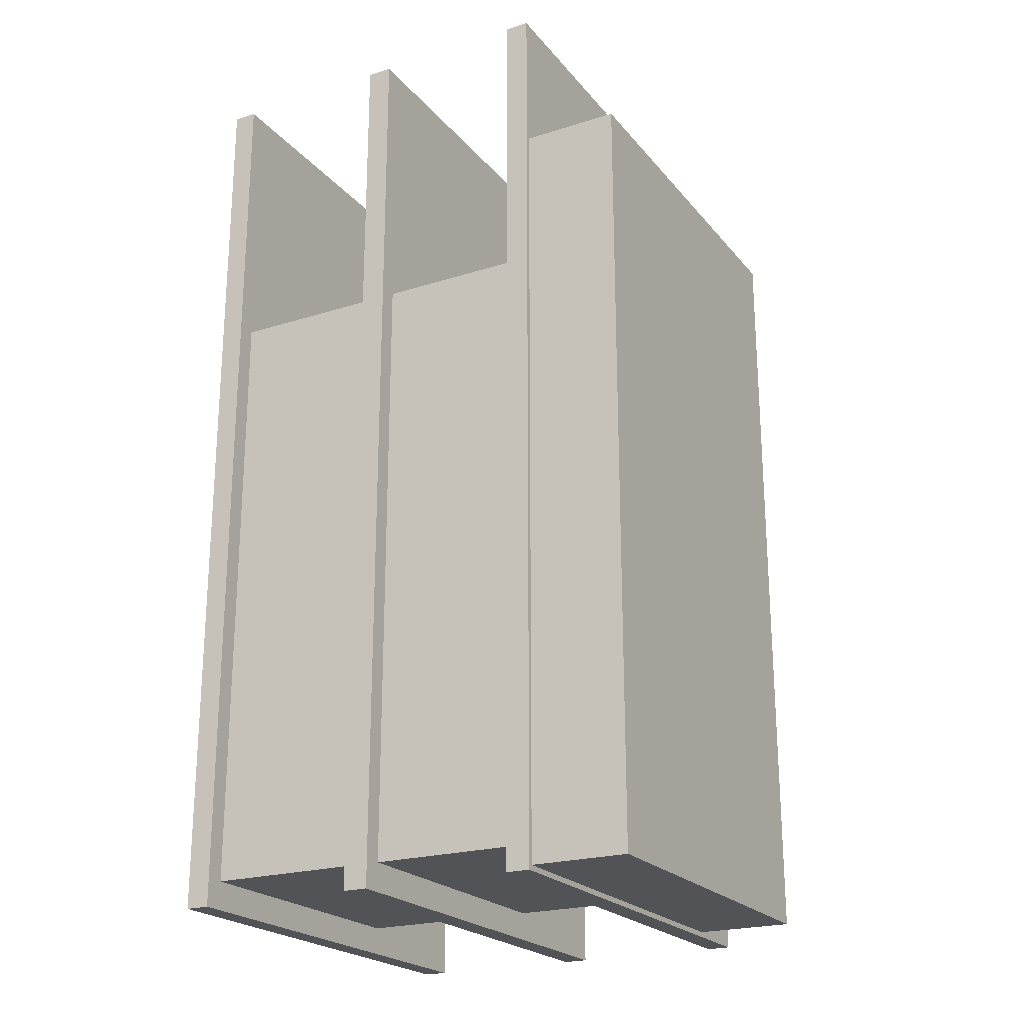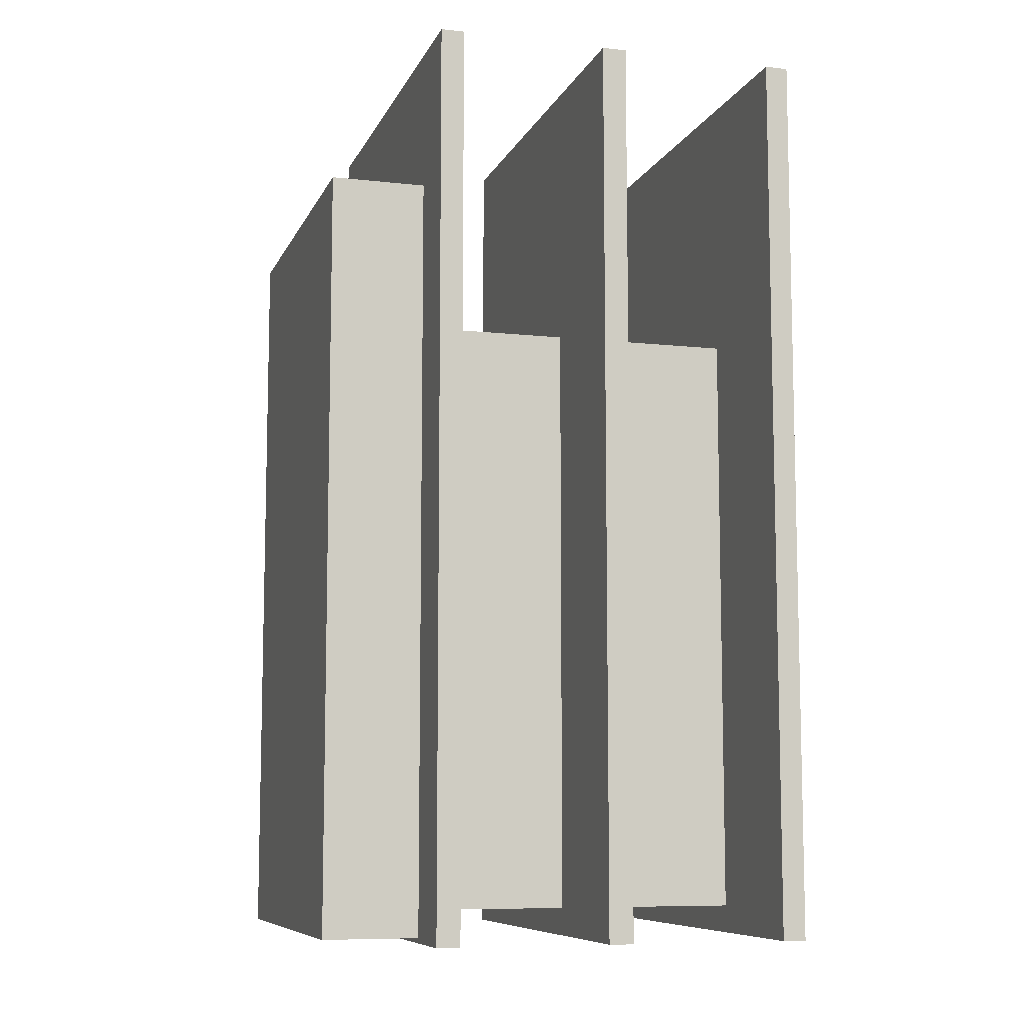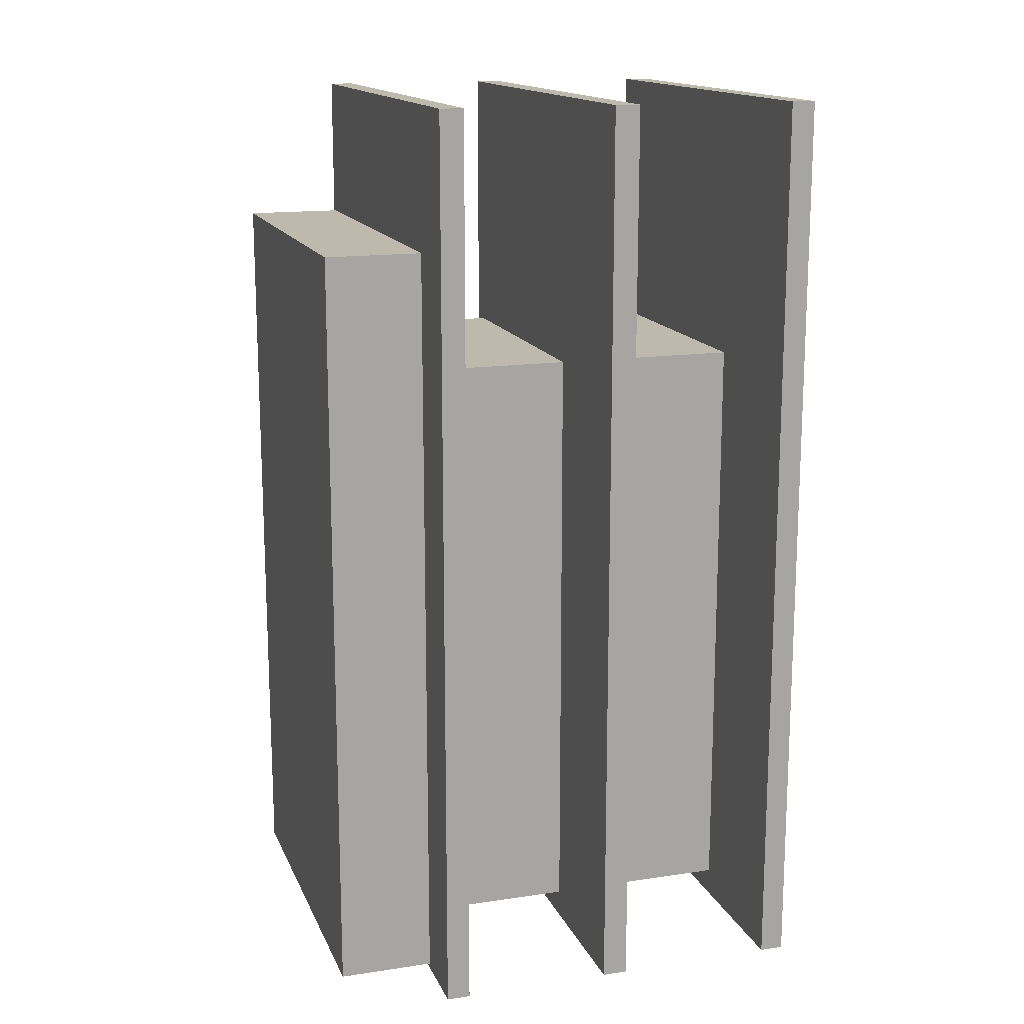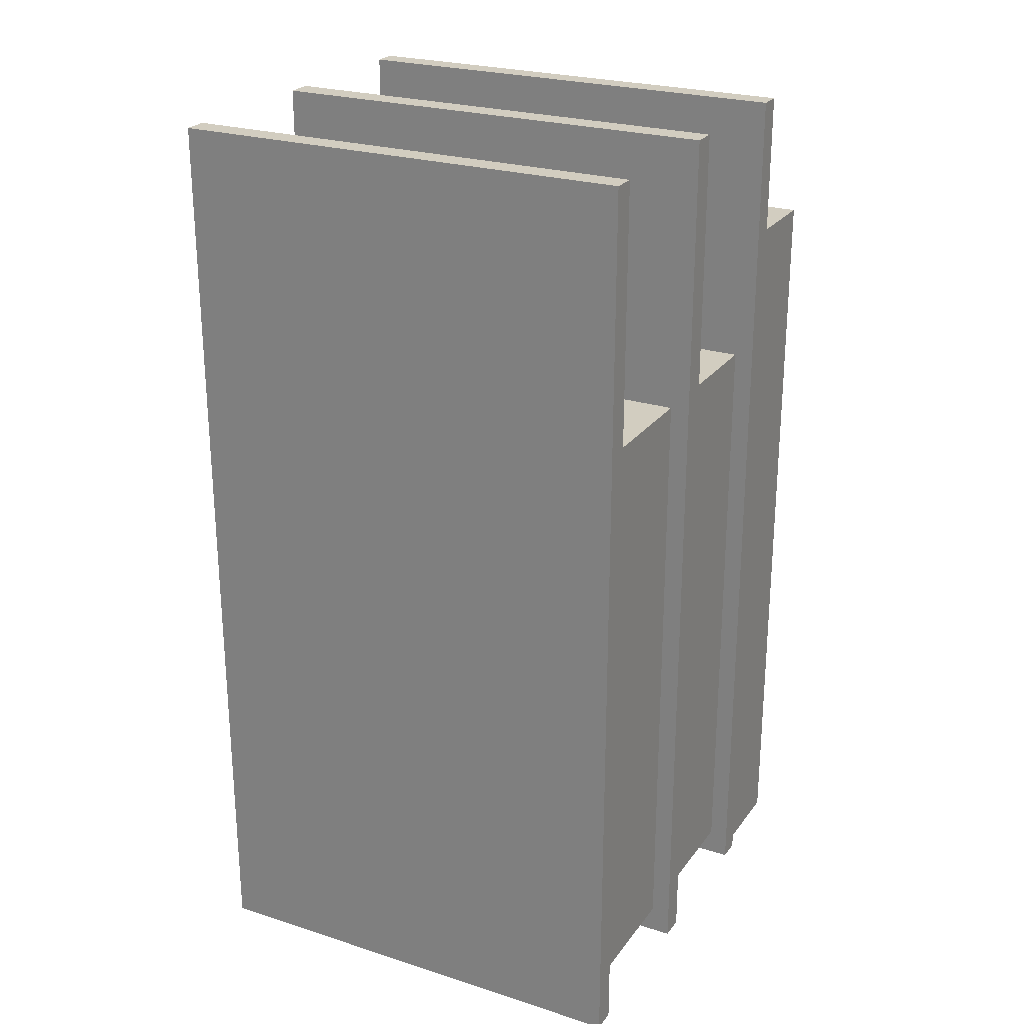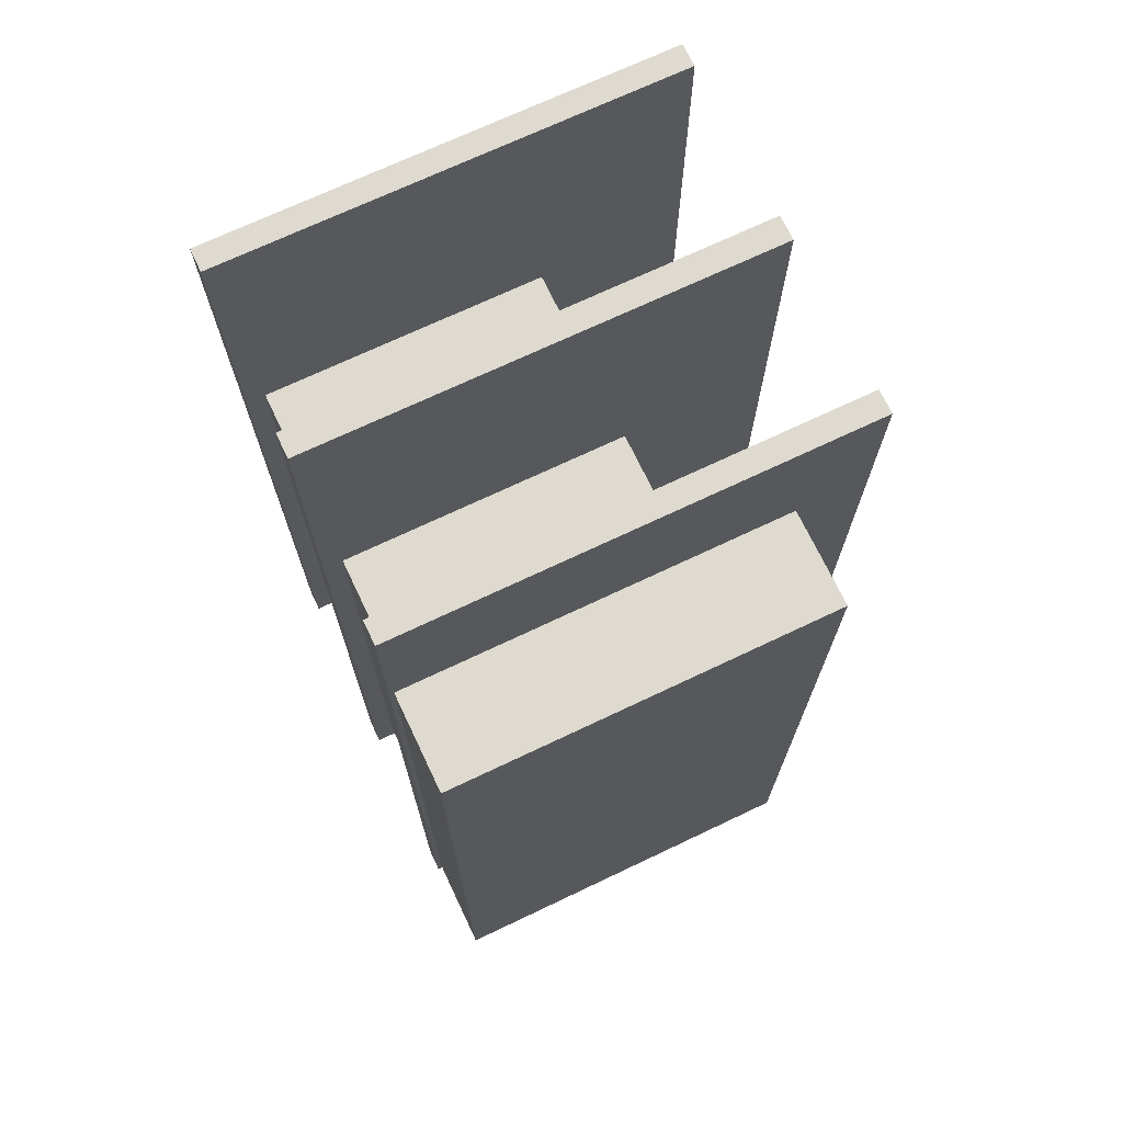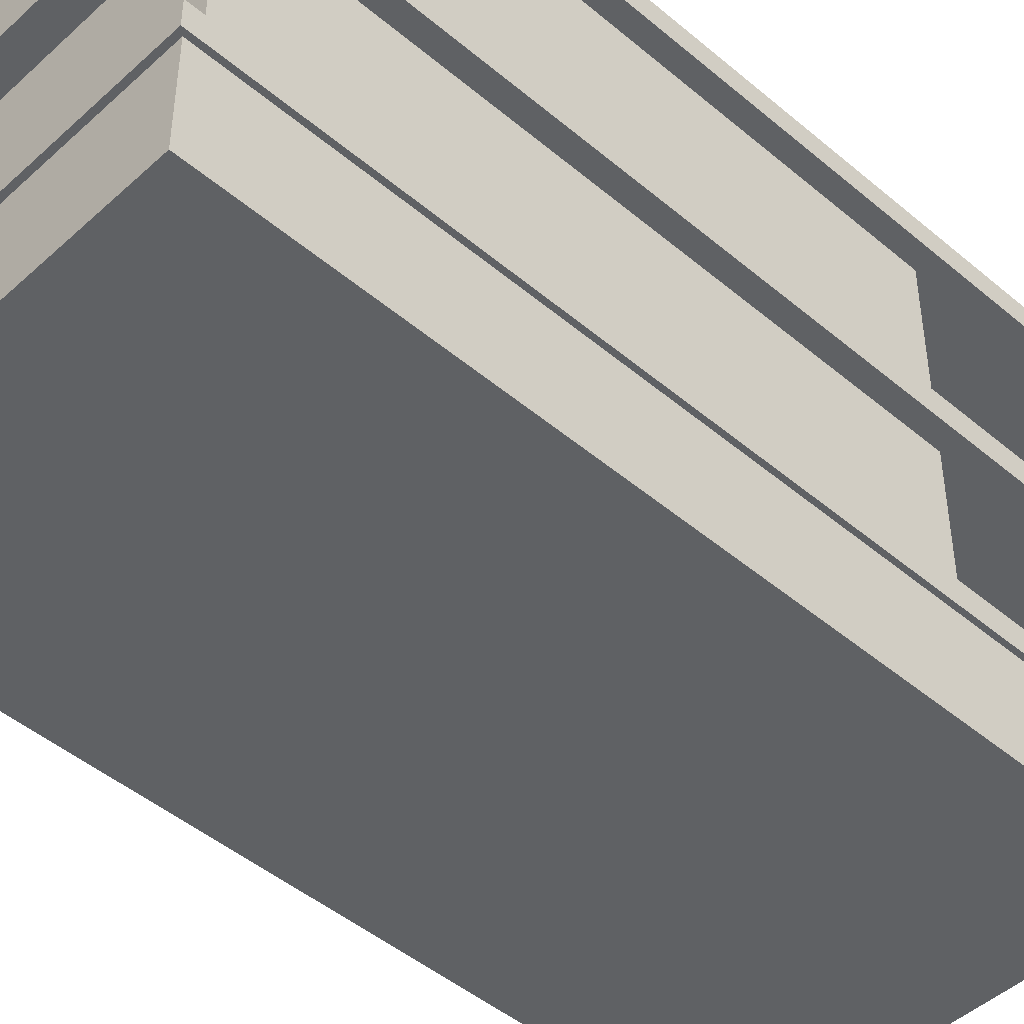
<metadata>
{"format":"obj","ext":"obj","renderer":"f3d","projection":"perspective","resolution":1024,"background":"white","views":[{"elev":-22.3,"azim":-61.3,"up":"+Z"},{"elev":-8.6,"azim":73.4,"up":"+Z"},{"elev":15.3,"azim":72.4,"up":"+Z"},{"elev":24.7,"azim":-152.5,"up":"+Z"},{"elev":71.0,"azim":-25.4,"up":"+Z"},{"elev":-46.5,"azim":-133.9,"up":"+Y"}]}
</metadata>
<code>
o Cube_Table
o Cube_Table
v 6.021 0.6306 -1.912
v 9.356 0.6306 -8.618
v 6.021 0.6306 -8.618
v 9.356 0.6306 -1.912
v 5.981 3.969 -0.6634
v 5.981 3.969 -8.663
v 9.981 3.969 -8.663
v 9.981 3.969 -0.6634
v 5.981 3.761 -0.6634
v 5.981 3.761 -8.663
v 9.981 3.761 -8.663
v 9.981 3.761 -0.6634
v 5.981 2.368 -8.663
v 9.981 2.368 -8.663
v 9.981 2.368 -0.6634
v 5.981 2.368 -0.6634
v 5.981 2.15 -8.663
v 9.981 2.15 -8.663
v 9.981 2.15 -0.6634
v 5.981 2.15 -0.6634
v 5.981 0.8369 -8.663
v 9.981 0.8369 -8.663
v 9.981 0.8369 -0.6634
v 5.981 0.8369 -0.6634
v 5.981 0.6306 -8.663
v 9.981 0.6306 -8.663
v 9.981 0.6306 -0.6634
v 5.981 0.6306 -0.6634
v 6.021 -0.2083 -1.912
v 9.356 -0.2083 -8.618
v 6.021 -0.2083 -8.618
v 9.356 -0.2083 -1.912
v 6.149 2.15 -8.417
v 8.688 2.15 -8.417
v 8.688 2.15 -3.067
v 6.149 2.15 -3.067
v 6.149 0.8369 -8.417
v 8.688 0.8369 -8.417
v 8.688 0.8369 -3.067
v 6.149 0.8369 -3.067
v 6.149 3.761 -3.067
v 6.149 3.761 -8.417
v 8.688 3.761 -8.417
v 8.688 3.761 -3.067
v 6.149 2.368 -8.417
v 8.688 2.368 -8.417
v 8.688 2.368 -3.067
v 6.149 2.368 -3.067
f 4 1 29 32
f 27 28 1 4
f 28 25 3 1
f 25 26 2 3
f 26 27 4 2
f 8 7 6 5
f 5 6 10 9
f 6 7 11 10
f 7 8 12 11
f 8 5 9 12
f 13 16 48 45
f 14 13 45 46
f 15 14 46 47
f 16 15 47 48
f 16 13 17 20
f 13 14 18 17
f 14 15 19 18
f 15 16 20 19
f 21 24 40 37
f 22 21 37 38
f 23 22 38 39
f 24 23 39 40
f 24 21 25 28
f 21 22 26 25
f 22 23 27 26
f 23 24 28 27
f 1 3 31 29
f 3 2 30 31
f 2 4 32 30
f 36 33 37 40
f 33 34 38 37
f 34 35 39 38
f 35 36 40 39
f 19 20 36 35
f 18 19 35 34
f 17 18 34 33
f 20 17 33 36
f 41 42 45 48
f 42 43 46 45
f 43 44 47 46
f 44 41 48 47
f 12 9 41 44
f 11 12 44 43
f 10 11 43 42
f 9 10 42 41
f 32 29 31 30

</code>
